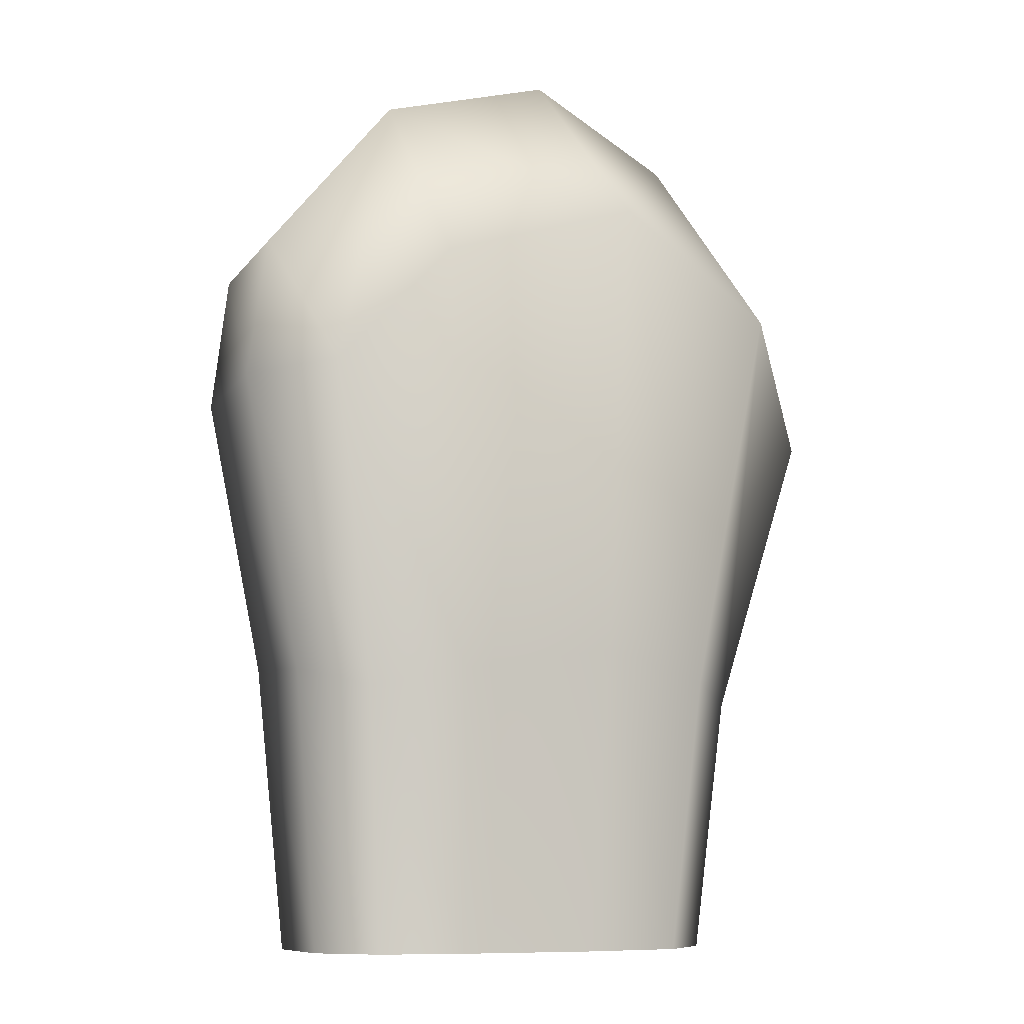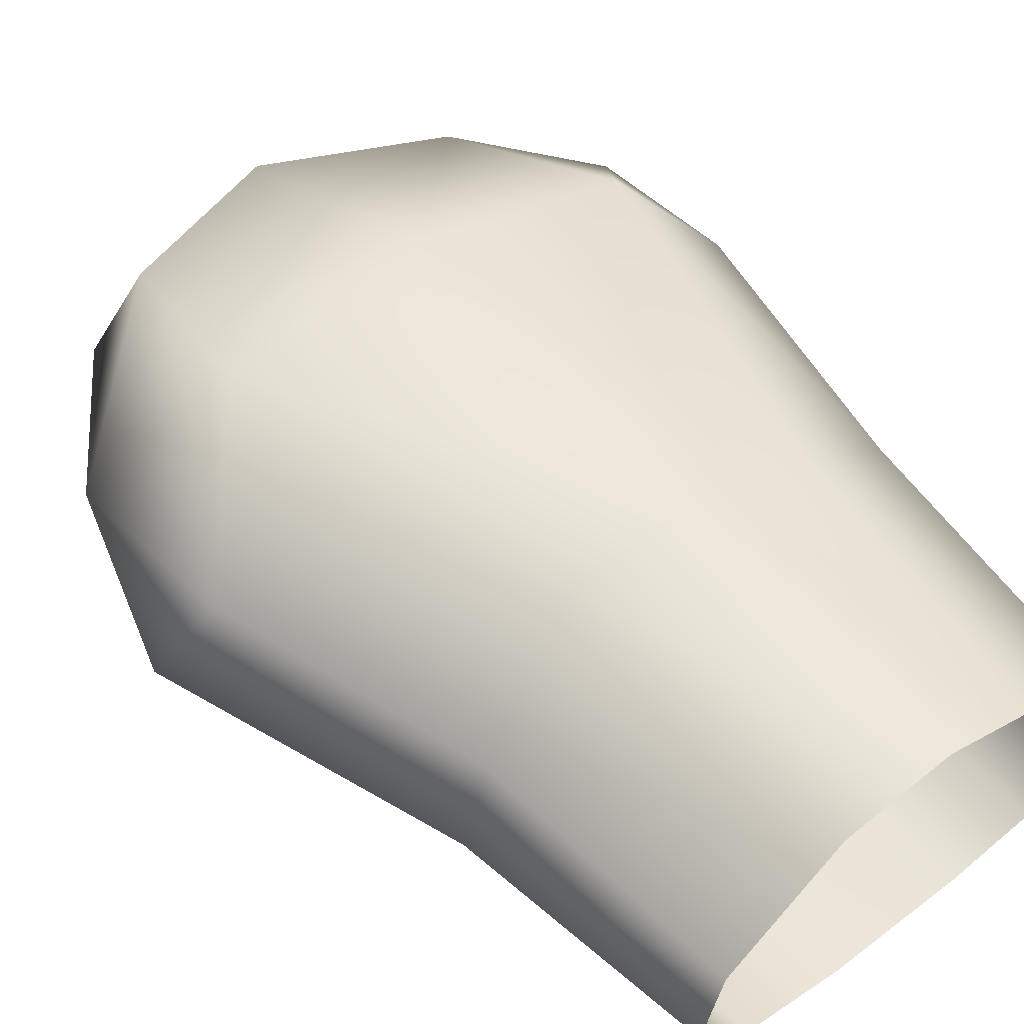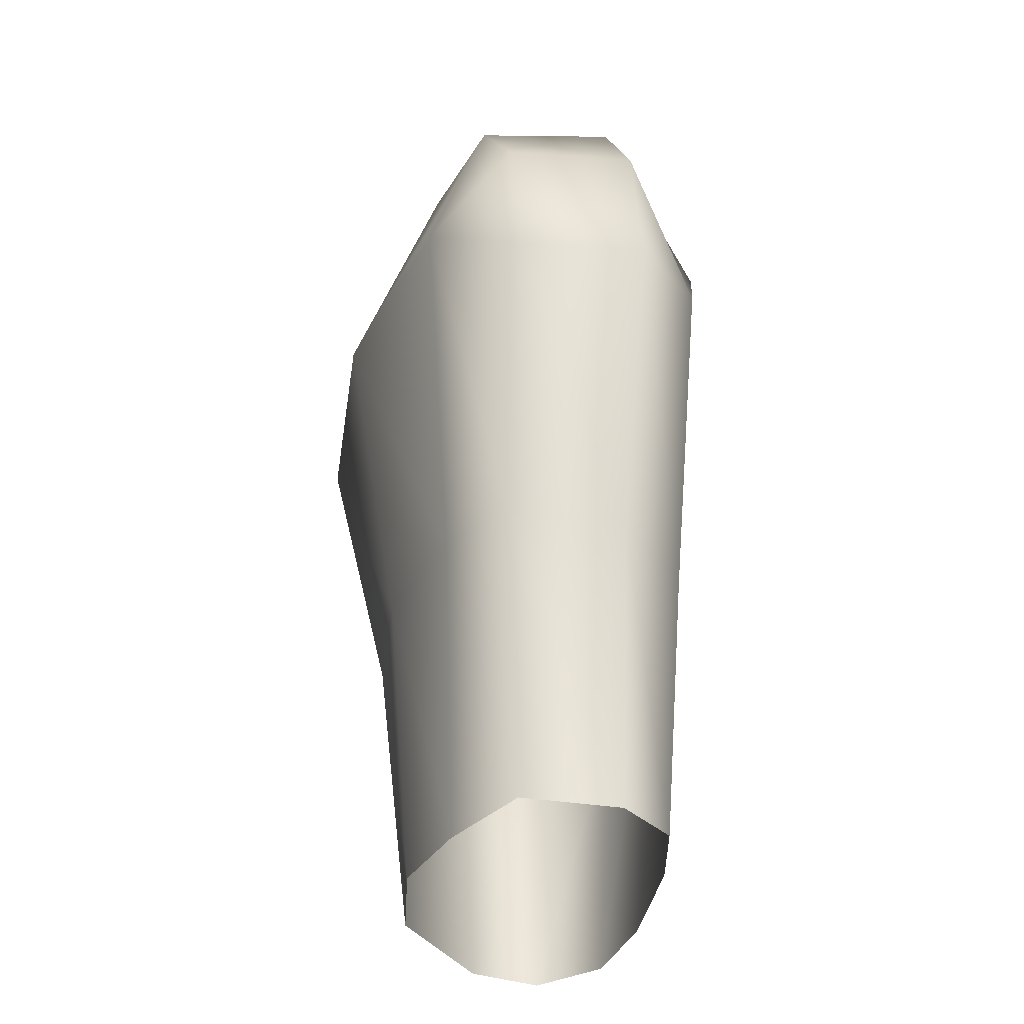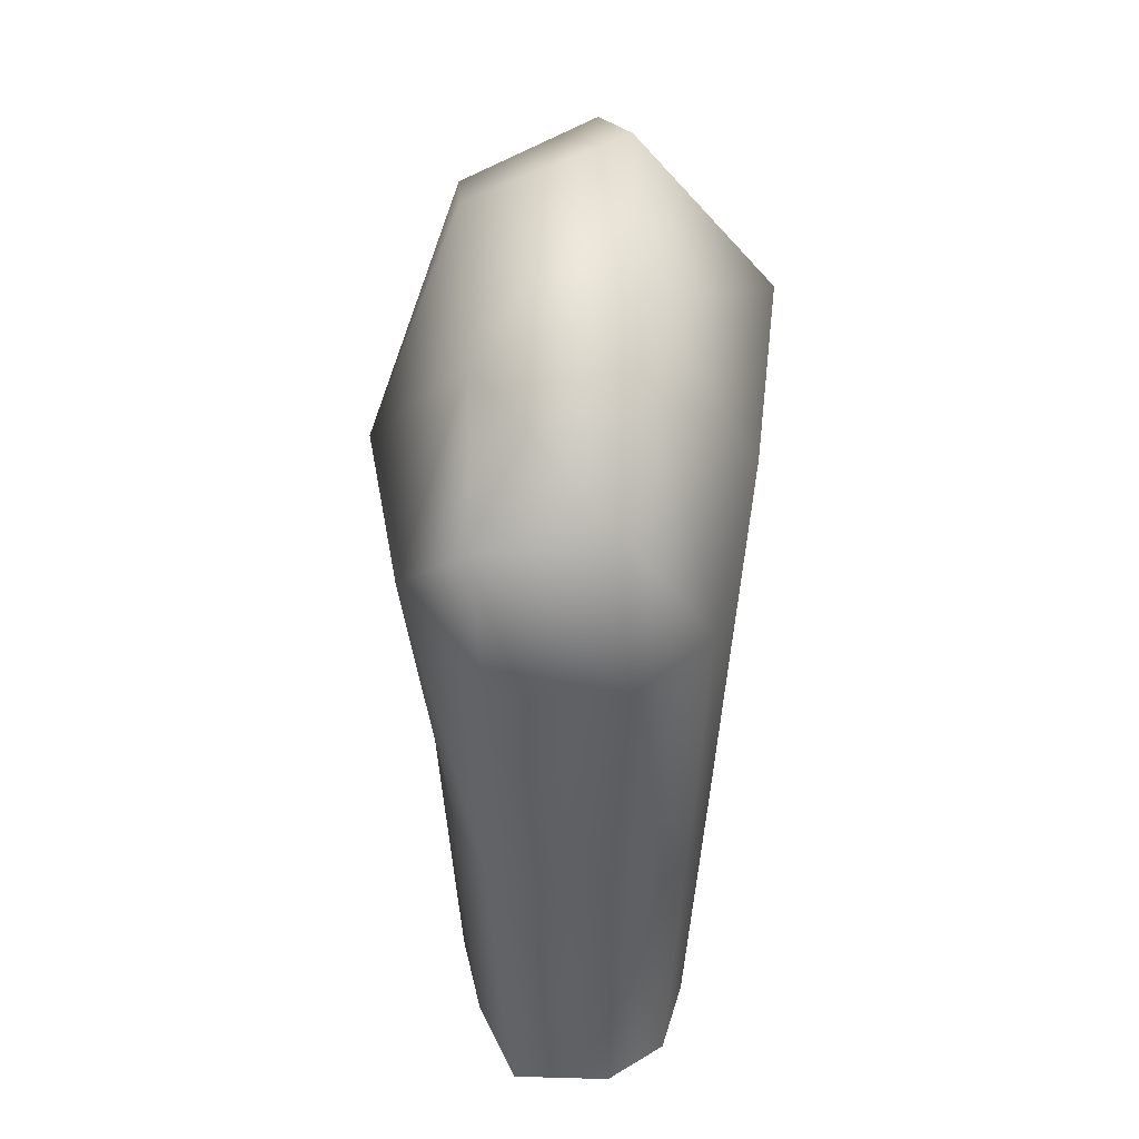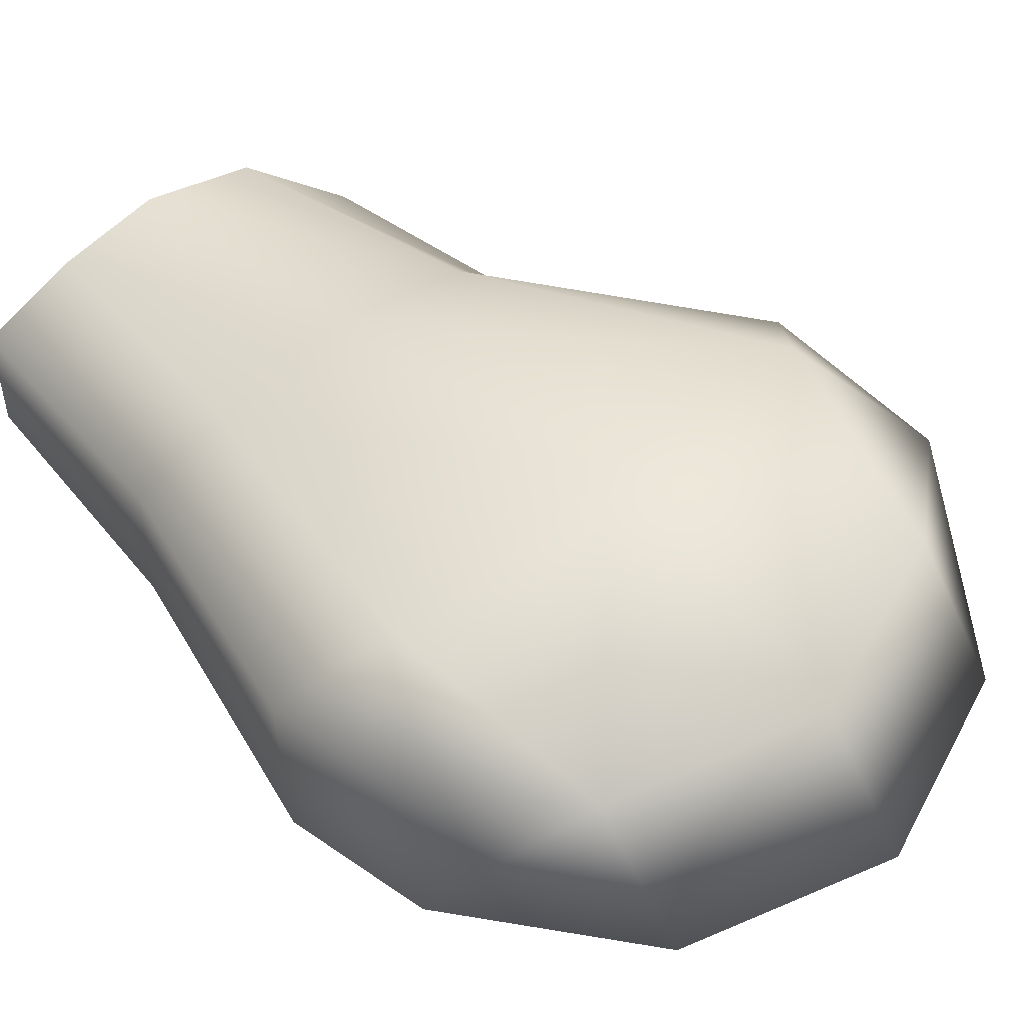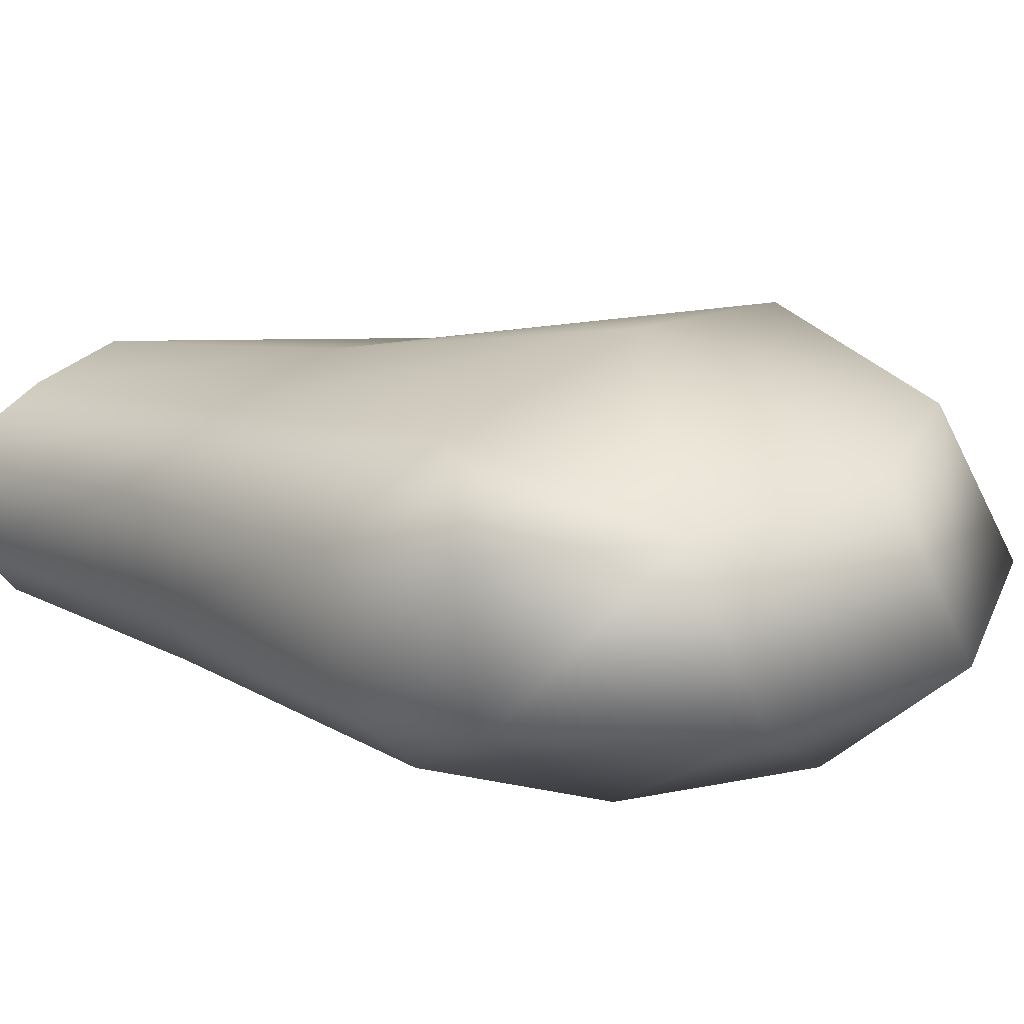
<metadata>
{"format":"obj","ext":"obj","renderer":"f3d","projection":"perspective","resolution":1024,"background":"white","views":[{"elev":-9.1,"azim":157.4,"up":"+Y"},{"elev":51.5,"azim":-39.1,"up":"+Z"},{"elev":-34.0,"azim":80.6,"up":"+Y"},{"elev":36.3,"azim":95.2,"up":"+Y"},{"elev":41.5,"azim":140.2,"up":"+Z"},{"elev":12.7,"azim":131.7,"up":"+Z"}]}
</metadata>
<code>
g default
v 0.1993 1.044 0.1361
v 0.1532 1.114 -0.05127
v 0.3193 0.9116 -0.04638
v 0.3284 0.8924 0.1195
v 0.2541 0.7919 0.2162
v -0.027 0.8028 0.29
v 0.1115 0.8877 -0.1794
v 0.2502 0.7382 -0.141
v -0.3959 0.8565 -0.09491
v -0.2975 1.105 0.03691
v -0.4591 0.8565 0.1249
v -0.4951 0.6936 -0.004043
v -0.2587 1.029 0.205
v -0.03451 1.117 0.1728
v -0.1443 0.9666 -0.1873
v -0.08444 1.188 -0.01889
v -0.3063 0.7764 0.2852
v 0.07218 0.3449 -0.1415
v -0.1283 0.3737 -0.1501
v -0.2766 0.3382 -0.1211
v -0.3582 0.3138 -0.02887
v -0.3211 0.3201 0.07901
v -0.1755 0.363 0.2162
v 0.00033 0.3638 0.2234
v 0.1645 0.3625 0.1742
v 0.2769 0.3542 0.1143
v 0.2669 0.3457 -0.03428
v 0.1942 0.3211 -0.1168
v 0.3474 0.7268 -0.05277
v 0.3525 0.7123 0.1091
v -0.4497 0.6194 0.1575
v 0.002605 -0.01822 0.1931
v 0.1245 -0.01822 0.1561
v 0.2421 -0.01822 0.096
v 0.2354 -0.01822 -0.02772
v 0.1717 -0.01822 -0.09549
v 0.06238 -0.01822 -0.1141
v -0.1111 -0.01822 -0.1179
v -0.243 -0.01822 -0.09713
v -0.316 -0.01822 -0.02344
v -0.2881 -0.01822 0.0684
v -0.1411 -0.01822 0.1776
g FoodRLowerCaninesUnderbite
f 1 4 3 2
f 1 14 6 5
f 2 3 8 7
f 9 12 11 10
f 13 17 6 14
f 15 9 10 16
f 16 10 13 14
f 13 10 11
f 2 7 15 16
f 1 2 16 14
f 5 4 1
f 17 13 11
f 19 15 7 18
f 20 9 15 19
f 21 12 9 20
f 22 31 12 21
f 23 17 31 22
f 24 6 17 23
f 25 5 6 24
f 30 4 5
f 29 3 4 30
f 8 3 29
f 18 7 8 28
f 28 8 29 27
f 27 29 30 26
f 26 30 5 25
f 31 11 12
f 17 11 31
f 33 25 24 32
f 34 26 25 33
f 35 27 26 34
f 36 28 27 35
f 37 18 28 36
f 38 19 18 37
f 39 20 19 38
f 40 21 20 39
f 41 22 21 40
f 42 23 22 41
f 32 24 23 42

</code>
